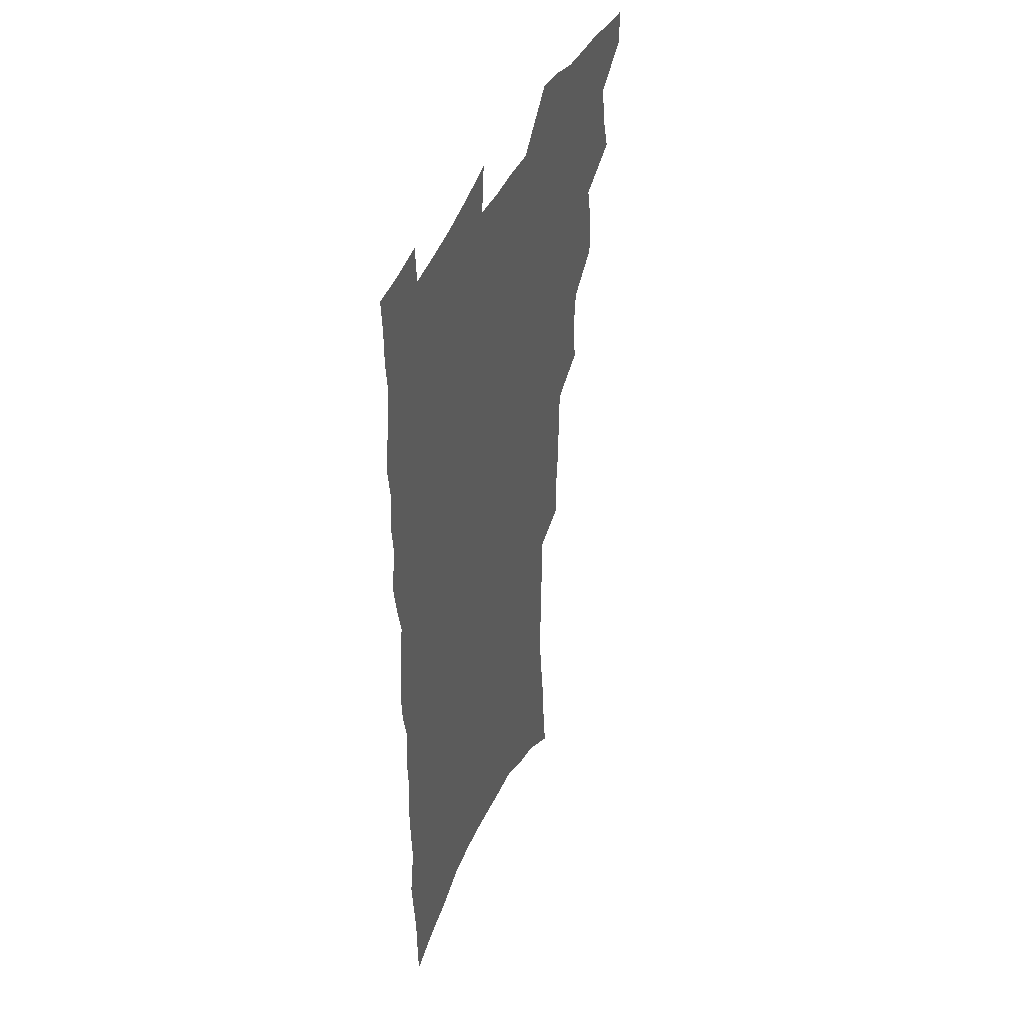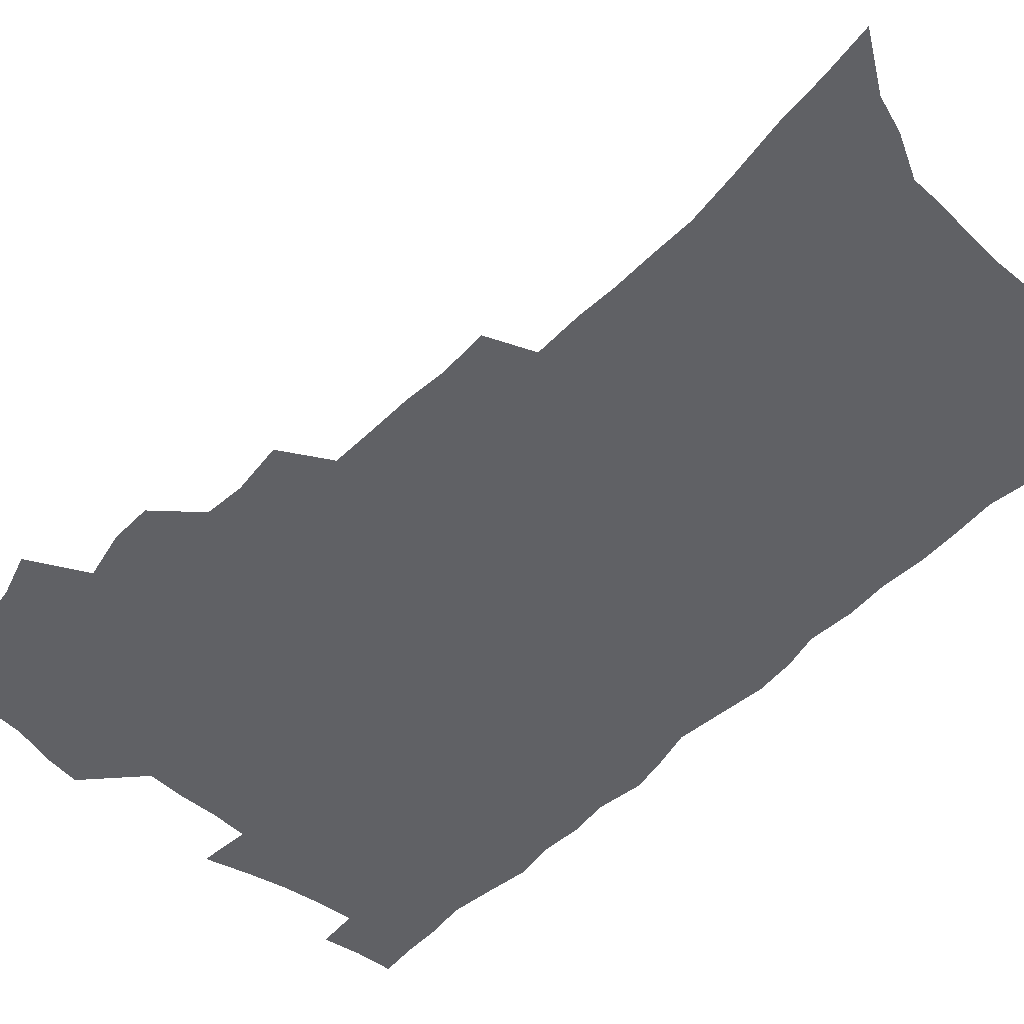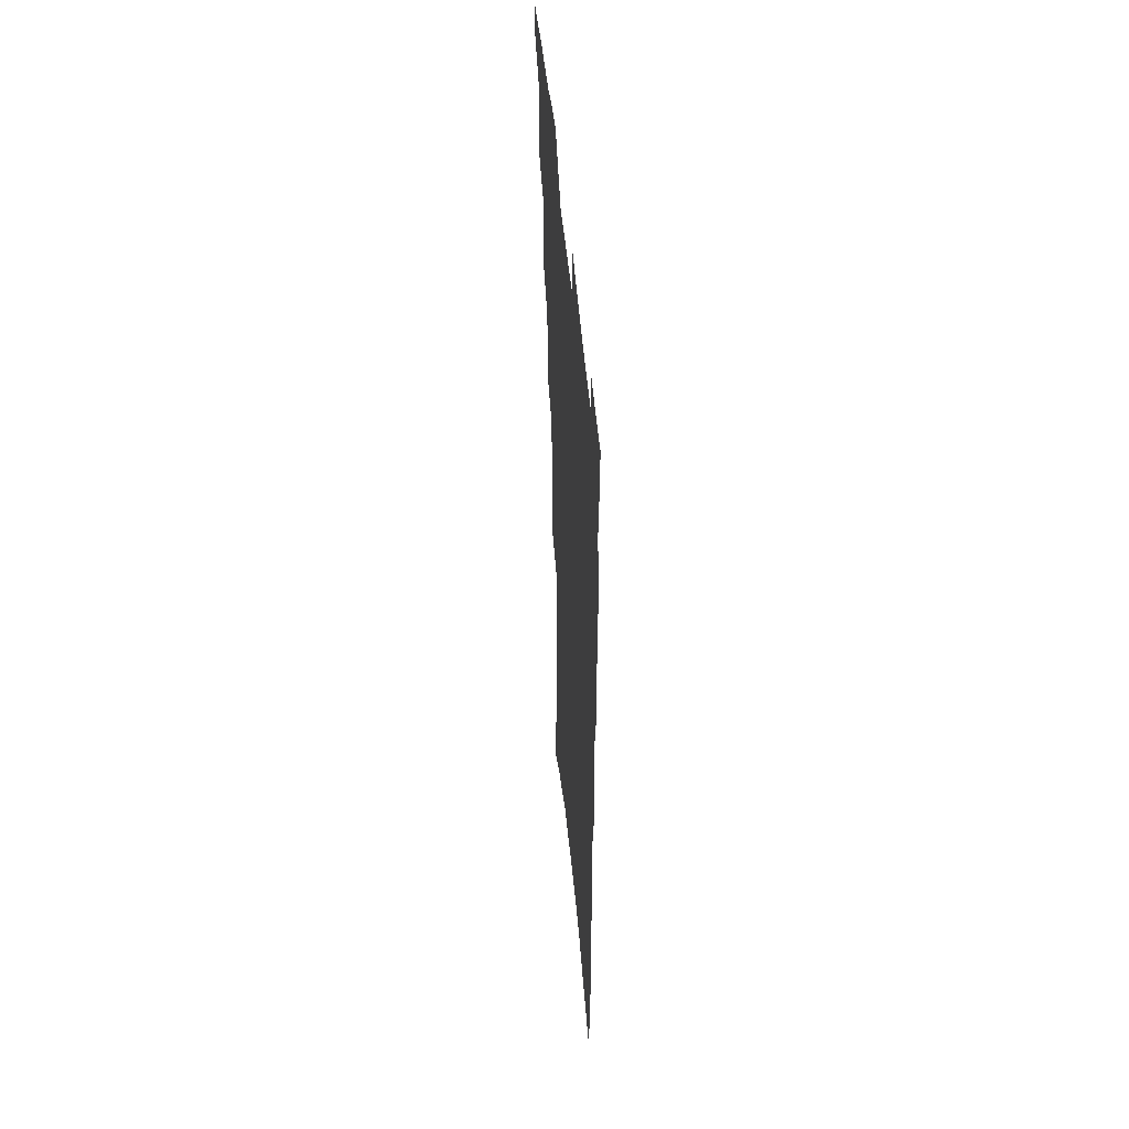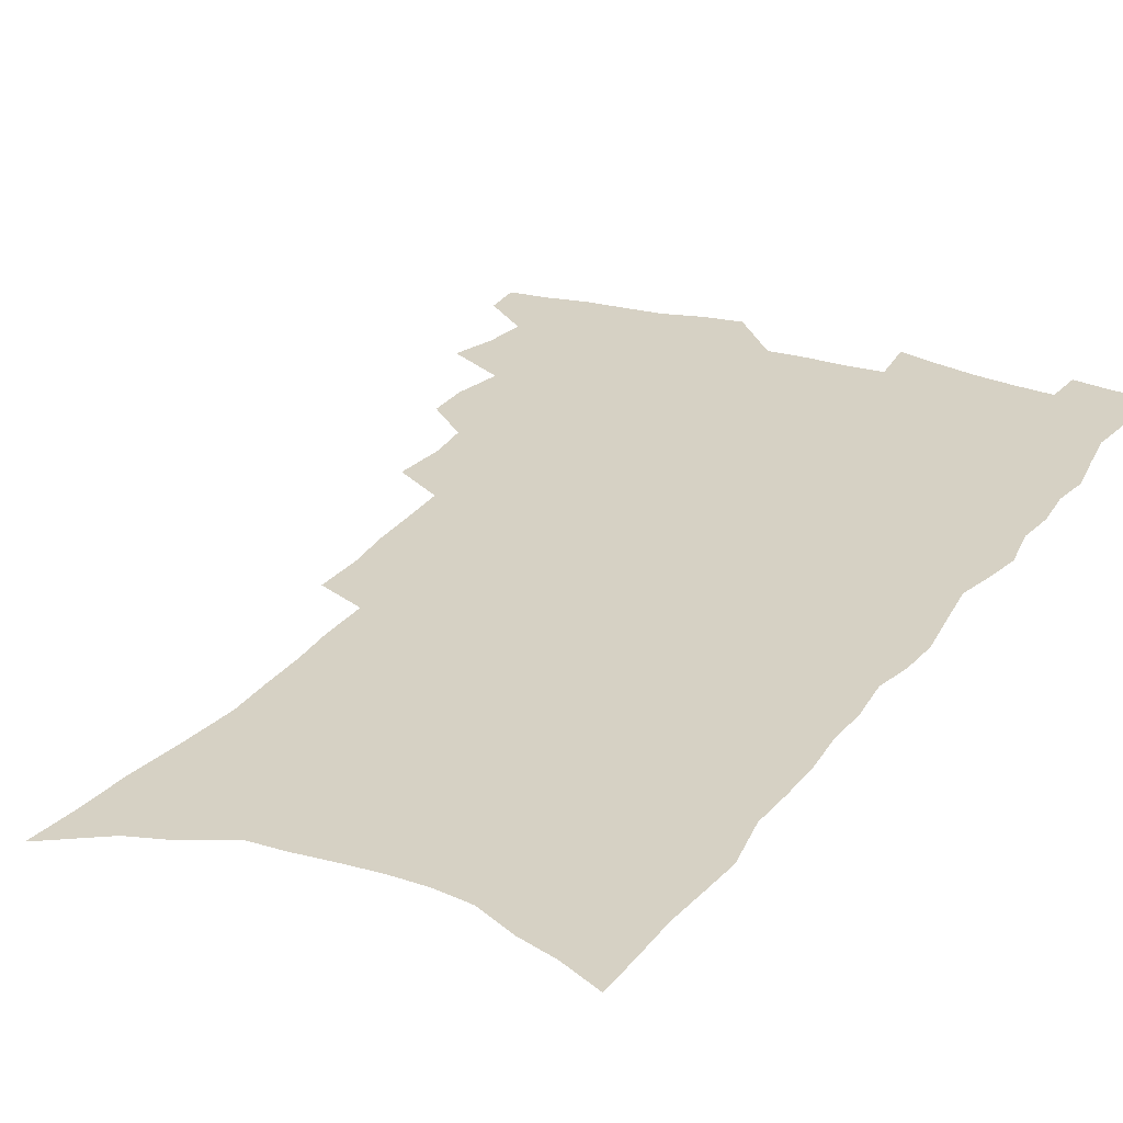
<metadata>
{"format":"obj","ext":"obj","renderer":"f3d","projection":"perspective","resolution":1024,"background":"white","views":[{"elev":43.7,"azim":112.3,"up":"+Y"},{"elev":-50.1,"azim":-41.9,"up":"+Z"},{"elev":51.6,"azim":84.7,"up":"+Y"},{"elev":26.7,"azim":28.2,"up":"+Z"}]}
</metadata>
<code>
v 483.5 531.4 0
v 482.8 545.6 0
v 493.8 486.9 0
v 498.7 502.6 0
v 500.8 518.3 0
v 500 532.5 0
v 497.4 547.4 0
v 511.6 442.6 0
v 511.5 458.2 0
v 515.3 476 0
v 518.6 491.8 0
v 515.9 505 0
v 516.9 519.6 0
v 515.2 533.7 0
v 511.4 550.5 0
v 527 394.6 0
v 529 414.2 0
v 527.6 429.4 0
v 531.3 447.8 0
v 531.4 463.1 0
v 530.9 477.7 0
v 531.8 492.5 0
v 532.2 506.9 0
v 531.6 520.7 0
v 530 534.4 0
v 526.1 551.6 0
v 546.7 315.8 0
v 547.2 334.5 0
v 545.8 350.3 0
v 545.5 367.6 0
v 545 384.6 0
v 544.7 401.4 0
v 544.9 418.2 0
v 548.1 436.7 0
v 546.4 450.1 0
v 547.6 465.6 0
v 548.1 480.3 0
v 546.5 493.9 0
v 546.8 507.9 0
v 545.7 522 0
v 543.8 536.3 0
v 540.6 553.1 0
v 556.6 160 0
v 558.9 180 0
v 560.2 199.1 0
v 563.2 221 0
v 565.5 241.5 0
v 565.1 257.7 0
v 565 274.5 0
v 564.1 290.4 0
v 564.3 309 0
v 564.1 326.8 0
v 562.9 342.3 0
v 562.4 358.6 0
v 561.8 374.6 0
v 561.4 390.8 0
v 561.9 407.6 0
v 562 423.4 0
v 561.9 438.3 0
v 563.7 454.4 0
v 562.4 467.5 0
v 562.8 481.8 0
v 563.6 495.6 0
v 561.6 509.4 0
v 559.9 523.8 0
v 557.9 538.8 0
v 554.5 557.3 0
v 576 173.7 0
v 574.7 188.8 0
v 579.2 214.3 0
v 580.3 233.1 0
v 580.7 250.7 0
v 580.8 267.5 0
v 579.5 282.3 0
v 578.1 297.3 0
v 579.3 317.3 0
v 578.9 333.5 0
v 578.2 348.9 0
v 578.1 365.1 0
v 576.6 379.3 0
v 577.2 396.3 0
v 576.2 410.2 0
v 577.2 426.6 0
v 576.7 440.7 0
v 577.1 455.5 0
v 577.1 469.3 0
v 577.4 483.2 0
v 576.6 496.7 0
v 576.7 510 0
v 575 524 0
v 572.8 539.6 0
v 568.8 559.6 0
v 589.3 178.4 0
v 592.8 203.1 0
v 594.6 223.9 0
v 594 239.3 0
v 595.3 259.2 0
v 594.2 273.3 0
v 593 287.8 0
v 593.2 305.9 0
v 592.3 321 0
v 591.3 335.5 0
v 592.7 354.7 0
v 591.8 368.6 0
v 590.9 383.2 0
v 590.9 398.8 0
v 591.2 414 0
v 591.5 429 0
v 590.8 442.5 0
v 591 456.7 0
v 591.8 471.3 0
v 591.4 484.1 0
v 590.7 497.4 0
v 590.2 511 0
v 588.8 525.4 0
v 587.8 539.7 0
v 604.7 186.8 0
v 606.2 207.7 0
v 606.9 226.4 0
v 607.1 243.7 0
v 607.1 260.3 0
v 606.4 275.2 0
v 606.1 292 0
v 605.7 308.3 0
v 605.5 325.1 0
v 605.8 342.4 0
v 605 354.6 0
v 604.8 371.1 0
v 604.6 386.4 0
v 605 402.5 0
v 604.5 415.3 0
v 604.7 430.2 0
v 604.5 443.9 0
v 604.4 457.6 0
v 604.7 471.2 0
v 604.7 484.6 0
v 604.9 497.8 0
v 604.1 511.4 0
v 602.8 526.1 0
v 601.9 540.7 0
v 617.7 187.5 0
v 619.4 212 0
v 619.7 230 0
v 619.5 245.6 0
v 619.5 262.9 0
v 619 277.9 0
v 618.5 293 0
v 618.4 311.1 0
v 618.3 328.5 0
v 618 343.4 0
v 617.7 356.7 0
v 617.6 372.5 0
v 617.4 387.2 0
v 617.4 402.3 0
v 617.3 415.1 0
v 617.7 431.2 0
v 617.6 444.4 0
v 617.9 458.5 0
v 618 471.8 0
v 618 484.7 0
v 618.1 498.1 0
v 618.2 511.3 0
v 618.1 524.7 0
v 616.5 540.5 0
v 631.1 189 0
v 631.8 211.7 0
v 631.9 230.6 0
v 631.9 247.5 0
v 631.7 264.3 0
v 631.4 279.4 0
v 631.2 296.3 0
v 630.8 311.9 0
v 630.7 328.2 0
v 630.4 343.3 0
v 630.3 357.9 0
v 630.2 372.6 0
v 630.2 388.4 0
v 630.2 402.2 0
v 630.3 416.5 0
v 630.4 431.5 0
v 630.6 444.6 0
v 630.8 458.4 0
v 631 471.7 0
v 631.2 484.8 0
v 631.4 498.1 0
v 631.6 511.2 0
v 631.7 524.4 0
v 630.6 541.5 0
v 628.7 560.8 0
v 644.4 190.1 0
v 644.4 213 0
v 644.2 230.6 0
v 644.3 245.8 0
v 644 263.9 0
v 643.9 280.1 0
v 643.6 296 0
v 643.1 313.3 0
v 643 328.3 0
v 643 342.4 0
v 642.9 357 0
v 642.8 373.3 0
v 642.8 387.9 0
v 642.9 402.1 0
v 643.1 416.3 0
v 643.1 431 0
v 643.5 444.4 0
v 643.7 458.2 0
v 644.1 471.4 0
v 644.5 485.2 0
v 644.8 498.1 0
v 645 511 0
v 645.2 524.7 0
v 645.3 539.7 0
v 644.6 556.7 0
v 657.7 190.2 0
v 657.1 211.1 0
v 656.9 228.3 0
v 656.6 245.2 0
v 658.4 257.5 0
v 656.5 278.2 0
v 656.2 294.5 0
v 655.9 310.6 0
v 655.4 327.3 0
v 655.4 342.3 0
v 655.5 356.9 0
v 655.4 372.1 0
v 655.6 386.7 0
v 656 400.5 0
v 656 415.2 0
v 656.5 429.1 0
v 656.6 443.3 0
v 657.3 456.6 0
v 657.3 470.8 0
v 657.6 484.3 0
v 657.8 497.7 0
v 658.6 510.9 0
v 659 524.5 0
v 659.7 538 0
v 659.9 553.5 0
v 671.1 188.4 0
v 670.5 207.4 0
v 669.4 227.2 0
v 670.4 241.3 0
v 670.2 257.6 0
v 668.4 279.1 0
v 668.9 293 0
v 668 310.8 0
v 667.7 326.1 0
v 668.1 340.5 0
v 668.6 354.7 0
v 668 370.9 0
v 668.8 384.5 0
v 669.1 398.8 0
v 670.5 411.9 0
v 670.3 426.6 0
v 669.9 441.8 0
v 670.6 455.4 0
v 670.8 469.4 0
v 670.5 484 0
v 671.3 497 0
v 672 510.2 0
v 672.8 523.8 0
v 673.5 537.6 0
v 674.4 551.6 0
v 686.1 181.5 0
v 684.8 201.9 0
v 682.6 223.7 0
v 683.5 238.7 0
v 682.8 256.5 0
v 683.2 272.4 0
v 681.9 290.3 0
v 682.2 305.2 0
v 680.4 323.3 0
v 682.2 336.3 0
v 682.2 351.4 0
v 683.1 365.6 0
v 682.5 381.3 0
v 683.1 395.5 0
v 684 409.5 0
v 683.6 424.9 0
v 684.6 438.5 0
v 684.6 453.3 0
v 684.9 467.5 0
v 684.7 481.9 0
v 685.5 495.4 0
v 685.8 509.3 0
v 686.6 522.9 0
v 687.4 536.4 0
v 688.4 550.5 0
v 689.4 565.6 0
v 700.3 177.2 0
v 699.4 196.4 0
v 699.6 213.6 0
v 699.3 231 0
v 697.3 250.6 0
v 697.7 266.5 0
v 697.5 282.8 0
v 696.7 299.6 0
v 697.4 314.6 0
v 697.4 330.1 0
v 697.7 345.2 0
v 699.5 359 0
v 699 374.8 0
v 698.4 390.7 0
v 698.7 405.6 0
v 698.4 421.1 0
v 698.3 436.1 0
v 700.5 449.4 0
v 700.4 464.2 0
v 698.5 480.1 0
v 700.5 493.3 0
v 700.5 507.7 0
v 700.4 522 0
v 700.9 535.4 0
v 702.6 549.5 0
v 703.7 563.5 0
v 715.7 170.3 0
v 716.1 187.2 0
v 716.2 204.4 0
v 717.7 219.7 0
v 719 235.5 0
v 715.7 256.1 0
v 716.6 271.4 0
v 717 287.1 0
v 715.8 304.4 0
v 716.6 319.5 0
v 715.1 336.7 0
v 718 350 0
v 719 364.8 0
v 716.9 382.4 0
v 714.9 400.1 0
v 718 413.4 0
v 720.4 427.4 0
v 717.7 444.7 0
v 719.2 458.7 0
v 717.9 474.5 0
v 719.9 488.4 0
v 717.4 504.6 0
v 715.2 520.9 0
v 716.7 534.7 0
v 716.7 548.7 0
v 717.8 562.7 0
f 5 6 1
f 1 6 2
f 6 7 2
f 10 11 3
f 3 11 4
f 11 12 4
f 4 12 5
f 12 13 5
f 5 13 6
f 13 14 6
f 6 14 7
f 14 15 7
f 18 19 8
f 8 19 9
f 19 20 9
f 9 20 10
f 20 21 10
f 10 21 11
f 21 22 11
f 11 22 12
f 22 23 12
f 12 23 13
f 23 24 13
f 13 24 14
f 24 25 14
f 14 25 15
f 25 26 15
f 31 32 16
f 16 32 17
f 32 33 17
f 17 33 18
f 33 34 18
f 18 34 19
f 34 35 19
f 19 35 20
f 35 36 20
f 20 36 21
f 36 37 21
f 21 37 22
f 37 38 22
f 22 38 23
f 38 39 23
f 23 39 24
f 39 40 24
f 24 40 25
f 40 41 25
f 25 41 26
f 41 42 26
f 51 52 27
f 27 52 28
f 52 53 28
f 28 53 29
f 53 54 29
f 29 54 30
f 54 55 30
f 30 55 31
f 55 56 31
f 31 56 32
f 56 57 32
f 32 57 33
f 57 58 33
f 33 58 34
f 58 59 34
f 34 59 35
f 59 60 35
f 35 60 36
f 60 61 36
f 36 61 37
f 61 62 37
f 37 62 38
f 62 63 38
f 38 63 39
f 63 64 39
f 39 64 40
f 64 65 40
f 40 65 41
f 65 66 41
f 41 66 42
f 66 67 42
f 43 68 44
f 68 69 44
f 44 69 45
f 69 70 45
f 45 70 46
f 70 71 46
f 46 71 47
f 71 72 47
f 47 72 48
f 72 73 48
f 48 73 49
f 73 74 49
f 49 74 50
f 74 75 50
f 50 75 51
f 75 76 51
f 51 76 52
f 76 77 52
f 52 77 53
f 77 78 53
f 53 78 54
f 78 79 54
f 54 79 55
f 79 80 55
f 55 80 56
f 80 81 56
f 56 81 57
f 81 82 57
f 57 82 58
f 82 83 58
f 58 83 59
f 83 84 59
f 59 84 60
f 84 85 60
f 60 85 61
f 85 86 61
f 61 86 62
f 86 87 62
f 62 87 63
f 87 88 63
f 63 88 64
f 88 89 64
f 64 89 65
f 89 90 65
f 65 90 66
f 90 91 66
f 66 91 67
f 91 92 67
f 68 93 69
f 93 94 69
f 69 94 70
f 94 95 70
f 70 95 71
f 95 96 71
f 71 96 72
f 96 97 72
f 72 97 73
f 97 98 73
f 73 98 74
f 98 99 74
f 74 99 75
f 99 100 75
f 75 100 76
f 100 101 76
f 76 101 77
f 101 102 77
f 77 102 78
f 102 103 78
f 78 103 79
f 103 104 79
f 79 104 80
f 104 105 80
f 80 105 81
f 105 106 81
f 81 106 82
f 106 107 82
f 82 107 83
f 107 108 83
f 83 108 84
f 108 109 84
f 84 109 85
f 109 110 85
f 85 110 86
f 110 111 86
f 86 111 87
f 111 112 87
f 87 112 88
f 112 113 88
f 88 113 89
f 113 114 89
f 89 114 90
f 114 115 90
f 90 115 91
f 115 116 91
f 91 116 92
f 93 117 94
f 117 118 94
f 94 118 95
f 118 119 95
f 95 119 96
f 119 120 96
f 96 120 97
f 120 121 97
f 97 121 98
f 121 122 98
f 98 122 99
f 122 123 99
f 99 123 100
f 123 124 100
f 100 124 101
f 124 125 101
f 101 125 102
f 125 126 102
f 102 126 103
f 126 127 103
f 103 127 104
f 127 128 104
f 104 128 105
f 128 129 105
f 105 129 106
f 129 130 106
f 106 130 107
f 130 131 107
f 107 131 108
f 131 132 108
f 108 132 109
f 132 133 109
f 109 133 110
f 133 134 110
f 110 134 111
f 134 135 111
f 111 135 112
f 135 136 112
f 112 136 113
f 136 137 113
f 113 137 114
f 137 138 114
f 114 138 115
f 138 139 115
f 115 139 116
f 139 140 116
f 117 141 118
f 141 142 118
f 118 142 119
f 142 143 119
f 119 143 120
f 143 144 120
f 120 144 121
f 144 145 121
f 121 145 122
f 145 146 122
f 122 146 123
f 146 147 123
f 123 147 124
f 147 148 124
f 124 148 125
f 148 149 125
f 125 149 126
f 149 150 126
f 126 150 127
f 150 151 127
f 127 151 128
f 151 152 128
f 128 152 129
f 152 153 129
f 129 153 130
f 153 154 130
f 130 154 131
f 154 155 131
f 131 155 132
f 155 156 132
f 132 156 133
f 156 157 133
f 133 157 134
f 157 158 134
f 134 158 135
f 158 159 135
f 135 159 136
f 159 160 136
f 136 160 137
f 160 161 137
f 137 161 138
f 161 162 138
f 138 162 139
f 162 163 139
f 139 163 140
f 163 164 140
f 141 165 142
f 165 166 142
f 142 166 143
f 166 167 143
f 143 167 144
f 167 168 144
f 144 168 145
f 168 169 145
f 145 169 146
f 169 170 146
f 146 170 147
f 170 171 147
f 147 171 148
f 171 172 148
f 148 172 149
f 172 173 149
f 149 173 150
f 173 174 150
f 150 174 151
f 174 175 151
f 151 175 152
f 175 176 152
f 152 176 153
f 176 177 153
f 153 177 154
f 177 178 154
f 154 178 155
f 178 179 155
f 155 179 156
f 179 180 156
f 156 180 157
f 180 181 157
f 157 181 158
f 181 182 158
f 158 182 159
f 182 183 159
f 159 183 160
f 183 184 160
f 160 184 161
f 184 185 161
f 161 185 162
f 185 186 162
f 162 186 163
f 186 187 163
f 163 187 164
f 187 188 164
f 165 190 166
f 190 191 166
f 166 191 167
f 191 192 167
f 167 192 168
f 192 193 168
f 168 193 169
f 193 194 169
f 169 194 170
f 194 195 170
f 170 195 171
f 195 196 171
f 171 196 172
f 196 197 172
f 172 197 173
f 197 198 173
f 173 198 174
f 198 199 174
f 174 199 175
f 199 200 175
f 175 200 176
f 200 201 176
f 176 201 177
f 201 202 177
f 177 202 178
f 202 203 178
f 178 203 179
f 203 204 179
f 179 204 180
f 204 205 180
f 180 205 181
f 205 206 181
f 181 206 182
f 206 207 182
f 182 207 183
f 207 208 183
f 183 208 184
f 208 209 184
f 184 209 185
f 209 210 185
f 185 210 186
f 210 211 186
f 186 211 187
f 211 212 187
f 187 212 188
f 212 213 188
f 188 213 189
f 213 214 189
f 190 215 191
f 215 216 191
f 191 216 192
f 216 217 192
f 192 217 193
f 217 218 193
f 193 218 194
f 218 219 194
f 194 219 195
f 219 220 195
f 195 220 196
f 220 221 196
f 196 221 197
f 221 222 197
f 197 222 198
f 222 223 198
f 198 223 199
f 223 224 199
f 199 224 200
f 224 225 200
f 200 225 201
f 225 226 201
f 201 226 202
f 226 227 202
f 202 227 203
f 227 228 203
f 203 228 204
f 228 229 204
f 204 229 205
f 229 230 205
f 205 230 206
f 230 231 206
f 206 231 207
f 231 232 207
f 207 232 208
f 232 233 208
f 208 233 209
f 233 234 209
f 209 234 210
f 234 235 210
f 210 235 211
f 235 236 211
f 211 236 212
f 236 237 212
f 212 237 213
f 237 238 213
f 213 238 214
f 238 239 214
f 215 240 216
f 240 241 216
f 216 241 217
f 241 242 217
f 217 242 218
f 242 243 218
f 218 243 219
f 243 244 219
f 219 244 220
f 244 245 220
f 220 245 221
f 245 246 221
f 221 246 222
f 246 247 222
f 222 247 223
f 247 248 223
f 223 248 224
f 248 249 224
f 224 249 225
f 249 250 225
f 225 250 226
f 250 251 226
f 226 251 227
f 251 252 227
f 227 252 228
f 252 253 228
f 228 253 229
f 253 254 229
f 229 254 230
f 254 255 230
f 230 255 231
f 255 256 231
f 231 256 232
f 256 257 232
f 232 257 233
f 257 258 233
f 233 258 234
f 258 259 234
f 234 259 235
f 259 260 235
f 235 260 236
f 260 261 236
f 236 261 237
f 261 262 237
f 237 262 238
f 262 263 238
f 238 263 239
f 263 264 239
f 240 265 241
f 265 266 241
f 241 266 242
f 266 267 242
f 242 267 243
f 267 268 243
f 243 268 244
f 268 269 244
f 244 269 245
f 269 270 245
f 245 270 246
f 270 271 246
f 246 271 247
f 271 272 247
f 247 272 248
f 272 273 248
f 248 273 249
f 273 274 249
f 249 274 250
f 274 275 250
f 250 275 251
f 275 276 251
f 251 276 252
f 276 277 252
f 252 277 253
f 277 278 253
f 253 278 254
f 278 279 254
f 254 279 255
f 279 280 255
f 255 280 256
f 280 281 256
f 256 281 257
f 281 282 257
f 257 282 258
f 282 283 258
f 258 283 259
f 283 284 259
f 259 284 260
f 284 285 260
f 260 285 261
f 285 286 261
f 261 286 262
f 286 287 262
f 262 287 263
f 287 288 263
f 263 288 264
f 288 289 264
f 265 291 266
f 291 292 266
f 266 292 267
f 292 293 267
f 267 293 268
f 293 294 268
f 268 294 269
f 294 295 269
f 269 295 270
f 295 296 270
f 270 296 271
f 296 297 271
f 271 297 272
f 297 298 272
f 272 298 273
f 298 299 273
f 273 299 274
f 299 300 274
f 274 300 275
f 300 301 275
f 275 301 276
f 301 302 276
f 276 302 277
f 302 303 277
f 277 303 278
f 303 304 278
f 278 304 279
f 304 305 279
f 279 305 280
f 305 306 280
f 280 306 281
f 306 307 281
f 281 307 282
f 307 308 282
f 282 308 283
f 308 309 283
f 283 309 284
f 309 310 284
f 284 310 285
f 310 311 285
f 285 311 286
f 311 312 286
f 286 312 287
f 312 313 287
f 287 313 288
f 313 314 288
f 288 314 289
f 314 315 289
f 289 315 290
f 315 316 290
f 291 317 292
f 317 318 292
f 292 318 293
f 318 319 293
f 293 319 294
f 319 320 294
f 294 320 295
f 320 321 295
f 295 321 296
f 321 322 296
f 296 322 297
f 322 323 297
f 297 323 298
f 323 324 298
f 298 324 299
f 324 325 299
f 299 325 300
f 325 326 300
f 300 326 301
f 326 327 301
f 301 327 302
f 327 328 302
f 302 328 303
f 328 329 303
f 303 329 304
f 329 330 304
f 304 330 305
f 330 331 305
f 305 331 306
f 331 332 306
f 306 332 307
f 332 333 307
f 307 333 308
f 333 334 308
f 308 334 309
f 334 335 309
f 309 335 310
f 335 336 310
f 310 336 311
f 336 337 311
f 311 337 312
f 337 338 312
f 312 338 313
f 338 339 313
f 313 339 314
f 339 340 314
f 314 340 315
f 340 341 315
f 315 341 316
f 341 342 316

</code>
